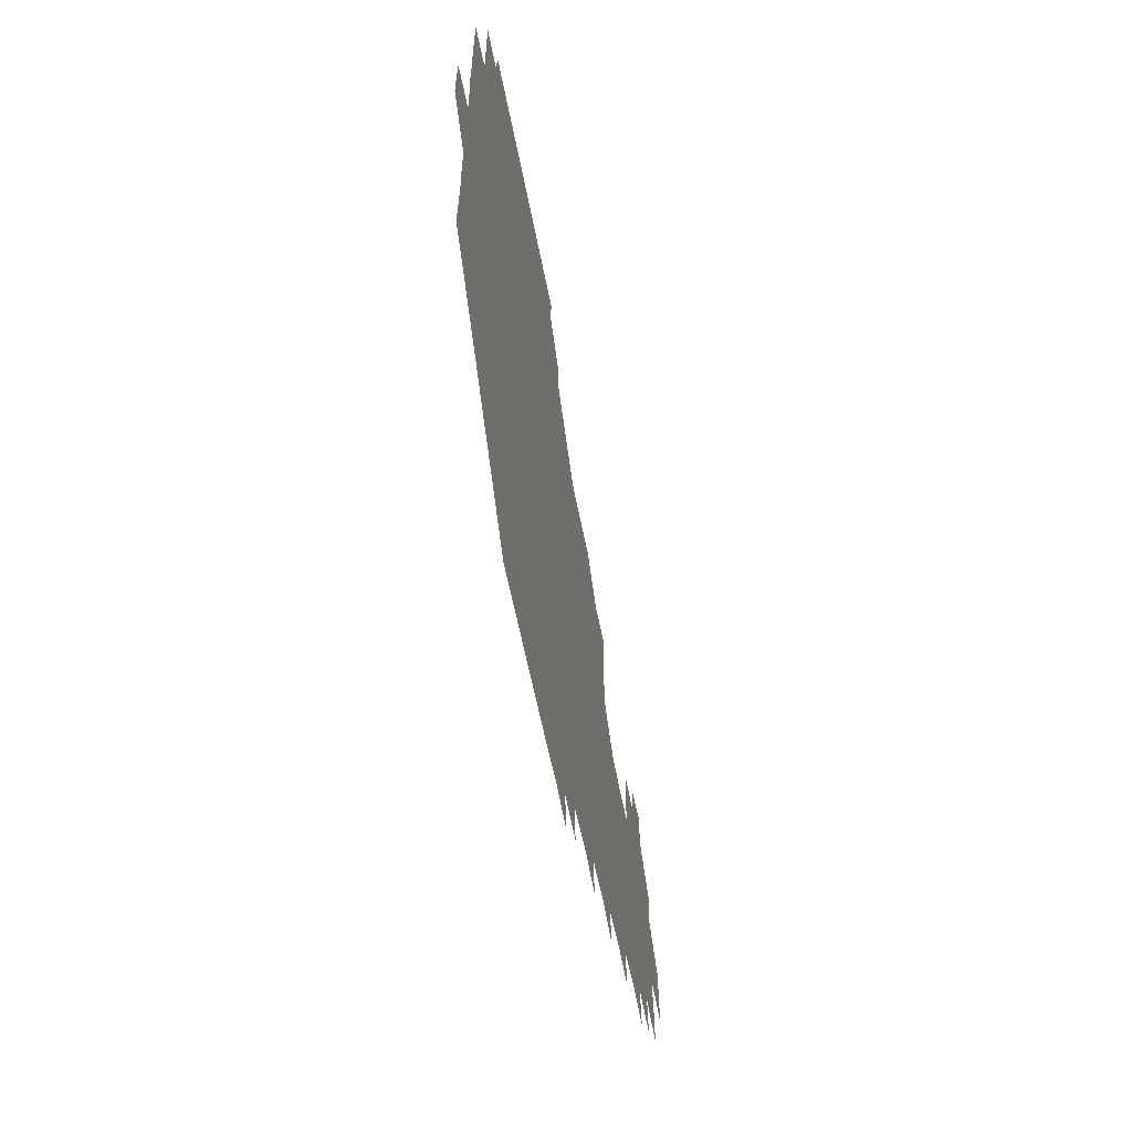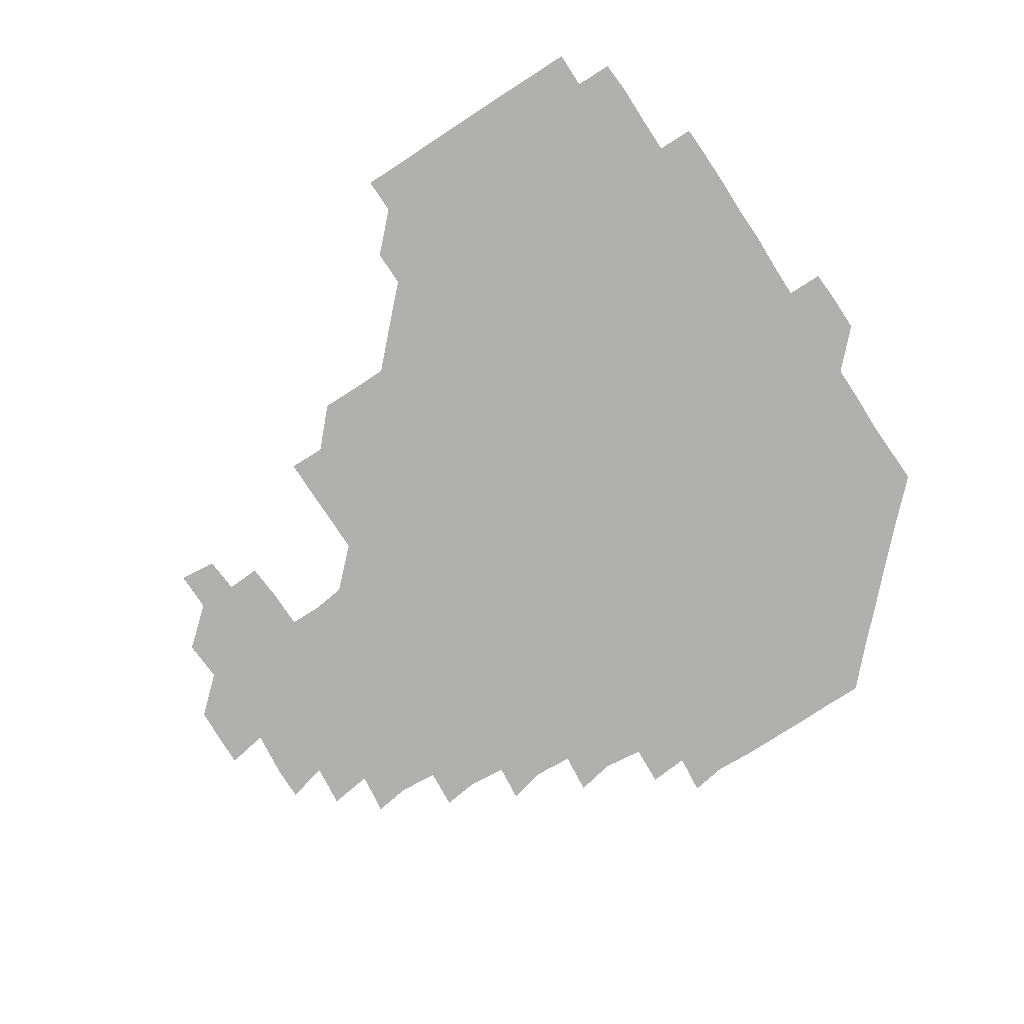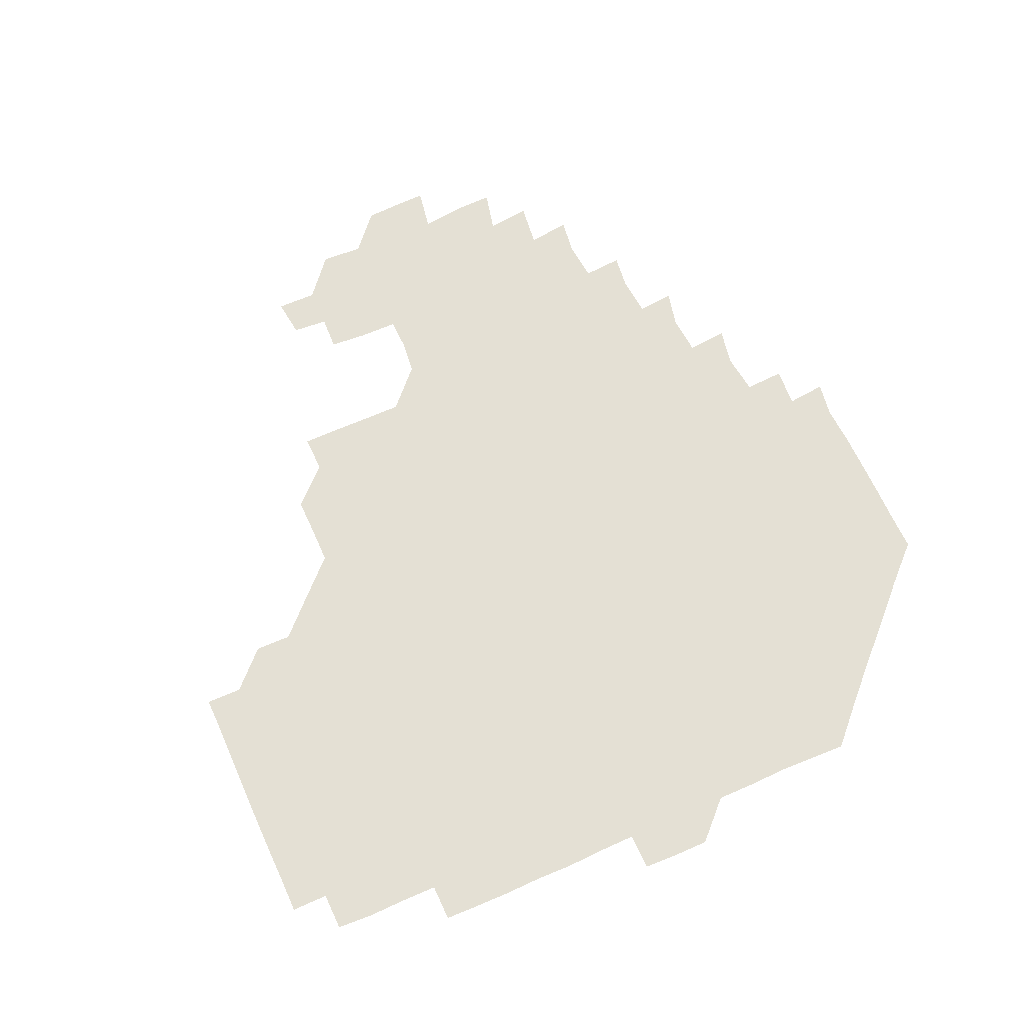
<metadata>
{"format":"obj","ext":"obj","renderer":"f3d","projection":"perspective","resolution":1024,"background":"white","views":[{"elev":-61.8,"azim":-78.8,"up":"+Y"},{"elev":-78.8,"azim":-146.6,"up":"+Z"},{"elev":66.1,"azim":-113.9,"up":"+Z"}]}
</metadata>
<code>
v 195.1 256.6 0
v 195.1 271 0
v 195.6 285.2 0
v 209.9 180.5 0
v 210.4 194.9 0
v 210.8 210.1 0
v 210.3 225.6 0
v 210.5 241.2 0
v 210.6 256 0
v 210.9 270.9 0
v 210.6 285.5 0
v 210.4 300.9 0
v 209.8 316.2 0
v 210.2 331 0
v 209.8 346.2 0
v 210 361.1 0
v 210.3 374.8 0
v 224.8 166.2 0
v 225.4 180.9 0
v 226.2 196 0
v 226.2 211 0
v 227 226.2 0
v 227.1 241.1 0
v 226.2 256 0
v 226.4 271 0
v 226.3 286 0
v 226.3 301 0
v 226.4 316 0
v 226 331 0
v 226.1 345.9 0
v 226.3 360.7 0
v 225.3 375 0
v 225.4 390.4 0
v 225.1 405.6 0
v 225.9 419.9 0
v 240 151.2 0
v 240.1 165.9 0
v 241 181 0
v 240.9 196 0
v 241.1 211 0
v 241.2 226 0
v 242.2 241.1 0
v 241.3 256 0
v 241 271 0
v 240.9 286 0
v 241.8 300.9 0
v 241.1 316 0
v 241 331 0
v 241.4 346 0
v 241.4 361 0
v 241.1 376 0
v 241.2 390.9 0
v 241.1 405.8 0
v 241.2 420.2 0
v 241.1 435.2 0
v 255.3 135.6 0
v 256.1 151.1 0
v 256.2 166.2 0
v 256.1 181.1 0
v 256.3 196.1 0
v 256.1 211.1 0
v 256.1 226 0
v 256.5 241.1 0
v 256.3 256 0
v 256.2 271 0
v 256.2 286 0
v 256 301 0
v 256 316 0
v 256.4 331.1 0
v 256.3 346.1 0
v 256.5 361 0
v 256.2 376.1 0
v 256.1 391.1 0
v 256.2 406.1 0
v 256.3 420.9 0
v 256.6 435.3 0
v 270.9 120.1 0
v 271.8 136.5 0
v 271.6 151.3 0
v 271.2 166.1 0
v 271.4 181.2 0
v 271.1 196.1 0
v 271.3 211.1 0
v 271.2 226.1 0
v 271.3 241 0
v 271.1 256 0
v 271 271 0
v 270.8 286 0
v 271 301 0
v 271 316 0
v 271.2 331.1 0
v 271.1 346.1 0
v 270.8 361.1 0
v 271.2 376.1 0
v 270.9 391.1 0
v 271.5 406.1 0
v 271 421 0
v 271.8 435.6 0
v 285.5 104.9 0
v 286.5 121.6 0
v 286.5 136.6 0
v 286.2 151.2 0
v 286.5 166.4 0
v 286.3 181.2 0
v 286.3 196.2 0
v 286.2 211.1 0
v 286.4 226.1 0
v 286.1 241 0
v 286.1 256 0
v 285.8 271 0
v 286.1 286 0
v 286 301 0
v 286 316 0
v 286.1 331 0
v 286 346.1 0
v 286.2 361.1 0
v 286 376.1 0
v 286.2 391.2 0
v 286 406.1 0
v 286.2 421.1 0
v 286.5 435.8 0
v 300.5 105.2 0
v 301.4 122.1 0
v 301.3 136.7 0
v 301.2 151.3 0
v 301.2 166.3 0
v 301.3 181.2 0
v 300.9 196 0
v 301.3 211.2 0
v 301.5 226.1 0
v 301.2 241 0
v 300.9 256 0
v 300.9 271 0
v 301 286 0
v 300.9 301 0
v 301.1 316.1 0
v 300.9 331.1 0
v 301 346.1 0
v 301 361.1 0
v 300.9 376.1 0
v 301.1 391.2 0
v 300.8 406.1 0
v 301.1 421.1 0
v 301.4 435.9 0
v 316 105.1 0
v 316 121.8 0
v 316 136.6 0
v 316.1 151.4 0
v 316.2 166.4 0
v 316.1 181.3 0
v 316.2 196.2 0
v 316.2 211.2 0
v 316.4 226.1 0
v 316.3 240.9 0
v 316.1 255.9 0
v 315.9 271 0
v 316 286 0
v 315.9 301.1 0
v 315.9 316.1 0
v 316 331.1 0
v 315.9 346.1 0
v 316 361.1 0
v 315.9 376.1 0
v 316 391.2 0
v 316 406.2 0
v 316 421.1 0
v 316.3 435.9 0
v 331.5 105.3 0
v 331 121.6 0
v 330.9 136.3 0
v 330.9 151.4 0
v 331 166.6 0
v 331 181.2 0
v 331 196.2 0
v 331 211.1 0
v 331.2 226.1 0
v 331.1 240.9 0
v 331.1 255.7 0
v 331 271 0
v 330.9 286.3 0
v 330.9 301.1 0
v 330.9 316 0
v 330.9 331.1 0
v 330.9 346.1 0
v 330.9 361.1 0
v 330.9 376.1 0
v 330.9 391.2 0
v 331 406.1 0
v 331 421.1 0
v 331.2 435.8 0
v 347 105.5 0
v 345.9 121.6 0
v 345.9 136.5 0
v 345.9 151.2 0
v 345.9 166.4 0
v 345.9 181.3 0
v 345.9 196.2 0
v 346 211.2 0
v 346 226.1 0
v 346.1 240.9 0
v 346 255.8 0
v 346 270.9 0
v 345.8 286.2 0
v 345.9 301.1 0
v 345.9 316.1 0
v 346 331 0
v 345.9 346.1 0
v 345.9 361.1 0
v 346 376.1 0
v 346 391.1 0
v 345.8 406.2 0
v 346.2 421.1 0
v 346.3 436 0
v 362.4 106.5 0
v 361 121.6 0
v 360.8 136.7 0
v 360.8 151.3 0
v 360.6 166.6 0
v 360.9 181 0
v 360.9 196.1 0
v 360.9 211.2 0
v 360.9 226.2 0
v 360.9 241 0
v 361 255.8 0
v 361 271 0
v 361 286 0
v 360.9 301.1 0
v 361 316 0
v 361 331.1 0
v 361 346.1 0
v 361 361.1 0
v 361.1 376.1 0
v 361.2 391.1 0
v 361.3 406.1 0
v 377.4 104.2 0
v 375.7 120.5 0
v 375.3 137.1 0
v 375.5 151.6 0
v 375.6 166.4 0
v 375.5 181.7 0
v 375.8 196.1 0
v 375.7 211.4 0
v 375.7 226.2 0
v 375.7 241 0
v 375.9 255.9 0
v 375.9 270.9 0
v 376 285.9 0
v 376 300.8 0
v 376 316 0
v 376 331.1 0
v 376 346.1 0
v 376 361 0
v 376.3 376 0
v 392.1 119.3 0
v 391.2 136 0
v 389.9 152.1 0
v 390.1 166.7 0
v 390.4 181.5 0
v 390.3 196.6 0
v 390.2 211.6 0
v 390.2 226.4 0
v 390.4 241.1 0
v 390.6 255.9 0
v 390.7 270.8 0
v 390.8 285.7 0
v 390.9 300.8 0
v 390.9 315.9 0
v 391 331 0
v 391 346 0
v 391.3 360.8 0
v 408 138.1 0
v 405.7 152.4 0
v 405.4 166.4 0
v 405.6 181.2 0
v 405.3 196.4 0
v 405.2 211.4 0
v 405.8 226.1 0
v 405.5 241.1 0
v 405.3 256 0
v 405.5 270.9 0
v 405.7 285.9 0
v 405.7 300.8 0
v 405.8 315.9 0
v 405.8 330.8 0
v 405.8 345.8 0
v 406.6 360.8 0
v 423.9 135.2 0
v 422.2 152.1 0
v 419.9 166.8 0
v 420.8 181 0
v 420.3 196.3 0
v 419.5 211.7 0
v 420.3 226.1 0
v 420.4 241.1 0
v 420.6 256.1 0
v 420.6 271 0
v 420.4 285.9 0
v 420.4 300.7 0
v 420.8 315.9 0
v 420.5 330.7 0
v 420.8 345.7 0
v 421.8 361 0
v 438.9 153.4 0
v 437 166.6 0
v 436.5 180.8 0
v 436 196.1 0
v 434.5 211.9 0
v 434.6 226.4 0
v 434.7 241.2 0
v 435.4 256 0
v 435.3 271 0
v 434.9 285.9 0
v 435.5 300.6 0
v 435.6 315.8 0
v 435.7 330.8 0
v 436.5 345.5 0
v 454 150 0
v 452.4 165.4 0
v 451.2 180.7 0
v 451.7 195.4 0
v 450.5 211.4 0
v 449.7 226.5 0
v 449.9 241.2 0
v 450.4 256.2 0
v 449.9 271.2 0
v 450.6 285.8 0
v 451.7 299.4 0
v 451.7 316.3 0
v 451.8 331.7 0
v 451.7 346 0
v 468.7 166.9 0
v 466.6 181.4 0
v 465.7 196.3 0
v 466.2 210.8 0
v 465 226.4 0
v 464.6 241.2 0
v 465.6 255.6 0
v 466.2 270.4 0
v 467.8 284.1 0
v 483.3 165.2 0
v 482 181.5 0
v 480.6 196.8 0
v 479.3 212.5 0
v 479.1 226.9 0
v 478.7 241.7 0
v 478.9 255.6 0
v 479.4 269.6 0
v 481.6 282.5 0
v 498.2 183 0
v 496.2 197.2 0
v 495.5 212.2 0
v 494.4 226.7 0
v 494.4 241.4 0
v 494.1 255.9 0
v 494.3 269.5 0
v 494.9 282.8 0
v 495.1 298.7 0
v 496.2 314.3 0
v 513.3 181.1 0
v 511 198.6 0
v 511.3 212 0
v 509.7 226.6 0
v 509.5 241 0
v 509.8 256 0
v 510 271 0
v 509.5 285.5 0
v 509.6 299.8 0
v 510.2 313.7 0
v 511.4 328.4 0
v 529.1 196.4 0
v 527.2 214.2 0
v 526.2 227 0
v 525.5 241.4 0
v 525.3 256 0
v 525.2 270.7 0
v 525.1 285.6 0
v 526.3 300.3 0
v 526.9 313.6 0
v 527 330.3 0
v 544.2 210.4 0
v 544 224.6 0
v 541.8 244.1 0
v 541.4 256.1 0
v 541.4 269.5 0
v 542.5 282.4 0
v 543.5 299.7 0
v 559.1 241.2 0
v 558.8 254.6 0
v 558.1 268.8 0
f 8 9 1
f 1 9 2
f 9 10 2
f 2 10 3
f 10 11 3
f 18 19 4
f 4 19 5
f 19 20 5
f 5 20 6
f 20 21 6
f 6 21 7
f 21 22 7
f 7 22 8
f 22 23 8
f 8 23 9
f 23 24 9
f 9 24 10
f 24 25 10
f 10 25 11
f 25 26 11
f 11 26 12
f 26 27 12
f 12 27 13
f 27 28 13
f 13 28 14
f 28 29 14
f 14 29 15
f 29 30 15
f 15 30 16
f 30 31 16
f 16 31 17
f 31 32 17
f 36 37 18
f 18 37 19
f 37 38 19
f 19 38 20
f 38 39 20
f 20 39 21
f 39 40 21
f 21 40 22
f 40 41 22
f 22 41 23
f 41 42 23
f 23 42 24
f 42 43 24
f 24 43 25
f 43 44 25
f 25 44 26
f 44 45 26
f 26 45 27
f 45 46 27
f 27 46 28
f 46 47 28
f 28 47 29
f 47 48 29
f 29 48 30
f 48 49 30
f 30 49 31
f 49 50 31
f 31 50 32
f 50 51 32
f 32 51 33
f 51 52 33
f 33 52 34
f 52 53 34
f 34 53 35
f 53 54 35
f 56 57 36
f 36 57 37
f 57 58 37
f 37 58 38
f 58 59 38
f 38 59 39
f 59 60 39
f 39 60 40
f 60 61 40
f 40 61 41
f 61 62 41
f 41 62 42
f 62 63 42
f 42 63 43
f 63 64 43
f 43 64 44
f 64 65 44
f 44 65 45
f 65 66 45
f 45 66 46
f 66 67 46
f 46 67 47
f 67 68 47
f 47 68 48
f 68 69 48
f 48 69 49
f 69 70 49
f 49 70 50
f 70 71 50
f 50 71 51
f 71 72 51
f 51 72 52
f 72 73 52
f 52 73 53
f 73 74 53
f 53 74 54
f 74 75 54
f 54 75 55
f 75 76 55
f 77 78 56
f 56 78 57
f 78 79 57
f 57 79 58
f 79 80 58
f 58 80 59
f 80 81 59
f 59 81 60
f 81 82 60
f 60 82 61
f 82 83 61
f 61 83 62
f 83 84 62
f 62 84 63
f 84 85 63
f 63 85 64
f 85 86 64
f 64 86 65
f 86 87 65
f 65 87 66
f 87 88 66
f 66 88 67
f 88 89 67
f 67 89 68
f 89 90 68
f 68 90 69
f 90 91 69
f 69 91 70
f 91 92 70
f 70 92 71
f 92 93 71
f 71 93 72
f 93 94 72
f 72 94 73
f 94 95 73
f 73 95 74
f 95 96 74
f 74 96 75
f 96 97 75
f 75 97 76
f 97 98 76
f 99 100 77
f 77 100 78
f 100 101 78
f 78 101 79
f 101 102 79
f 79 102 80
f 102 103 80
f 80 103 81
f 103 104 81
f 81 104 82
f 104 105 82
f 82 105 83
f 105 106 83
f 83 106 84
f 106 107 84
f 84 107 85
f 107 108 85
f 85 108 86
f 108 109 86
f 86 109 87
f 109 110 87
f 87 110 88
f 110 111 88
f 88 111 89
f 111 112 89
f 89 112 90
f 112 113 90
f 90 113 91
f 113 114 91
f 91 114 92
f 114 115 92
f 92 115 93
f 115 116 93
f 93 116 94
f 116 117 94
f 94 117 95
f 117 118 95
f 95 118 96
f 118 119 96
f 96 119 97
f 119 120 97
f 97 120 98
f 120 121 98
f 99 122 100
f 122 123 100
f 100 123 101
f 123 124 101
f 101 124 102
f 124 125 102
f 102 125 103
f 125 126 103
f 103 126 104
f 126 127 104
f 104 127 105
f 127 128 105
f 105 128 106
f 128 129 106
f 106 129 107
f 129 130 107
f 107 130 108
f 130 131 108
f 108 131 109
f 131 132 109
f 109 132 110
f 132 133 110
f 110 133 111
f 133 134 111
f 111 134 112
f 134 135 112
f 112 135 113
f 135 136 113
f 113 136 114
f 136 137 114
f 114 137 115
f 137 138 115
f 115 138 116
f 138 139 116
f 116 139 117
f 139 140 117
f 117 140 118
f 140 141 118
f 118 141 119
f 141 142 119
f 119 142 120
f 142 143 120
f 120 143 121
f 143 144 121
f 122 145 123
f 145 146 123
f 123 146 124
f 146 147 124
f 124 147 125
f 147 148 125
f 125 148 126
f 148 149 126
f 126 149 127
f 149 150 127
f 127 150 128
f 150 151 128
f 128 151 129
f 151 152 129
f 129 152 130
f 152 153 130
f 130 153 131
f 153 154 131
f 131 154 132
f 154 155 132
f 132 155 133
f 155 156 133
f 133 156 134
f 156 157 134
f 134 157 135
f 157 158 135
f 135 158 136
f 158 159 136
f 136 159 137
f 159 160 137
f 137 160 138
f 160 161 138
f 138 161 139
f 161 162 139
f 139 162 140
f 162 163 140
f 140 163 141
f 163 164 141
f 141 164 142
f 164 165 142
f 142 165 143
f 165 166 143
f 143 166 144
f 166 167 144
f 145 168 146
f 168 169 146
f 146 169 147
f 169 170 147
f 147 170 148
f 170 171 148
f 148 171 149
f 171 172 149
f 149 172 150
f 172 173 150
f 150 173 151
f 173 174 151
f 151 174 152
f 174 175 152
f 152 175 153
f 175 176 153
f 153 176 154
f 176 177 154
f 154 177 155
f 177 178 155
f 155 178 156
f 178 179 156
f 156 179 157
f 179 180 157
f 157 180 158
f 180 181 158
f 158 181 159
f 181 182 159
f 159 182 160
f 182 183 160
f 160 183 161
f 183 184 161
f 161 184 162
f 184 185 162
f 162 185 163
f 185 186 163
f 163 186 164
f 186 187 164
f 164 187 165
f 187 188 165
f 165 188 166
f 188 189 166
f 166 189 167
f 189 190 167
f 168 191 169
f 191 192 169
f 169 192 170
f 192 193 170
f 170 193 171
f 193 194 171
f 171 194 172
f 194 195 172
f 172 195 173
f 195 196 173
f 173 196 174
f 196 197 174
f 174 197 175
f 197 198 175
f 175 198 176
f 198 199 176
f 176 199 177
f 199 200 177
f 177 200 178
f 200 201 178
f 178 201 179
f 201 202 179
f 179 202 180
f 202 203 180
f 180 203 181
f 203 204 181
f 181 204 182
f 204 205 182
f 182 205 183
f 205 206 183
f 183 206 184
f 206 207 184
f 184 207 185
f 207 208 185
f 185 208 186
f 208 209 186
f 186 209 187
f 209 210 187
f 187 210 188
f 210 211 188
f 188 211 189
f 211 212 189
f 189 212 190
f 212 213 190
f 191 214 192
f 214 215 192
f 192 215 193
f 215 216 193
f 193 216 194
f 216 217 194
f 194 217 195
f 217 218 195
f 195 218 196
f 218 219 196
f 196 219 197
f 219 220 197
f 197 220 198
f 220 221 198
f 198 221 199
f 221 222 199
f 199 222 200
f 222 223 200
f 200 223 201
f 223 224 201
f 201 224 202
f 224 225 202
f 202 225 203
f 225 226 203
f 203 226 204
f 226 227 204
f 204 227 205
f 227 228 205
f 205 228 206
f 228 229 206
f 206 229 207
f 229 230 207
f 207 230 208
f 230 231 208
f 208 231 209
f 231 232 209
f 209 232 210
f 232 233 210
f 210 233 211
f 233 234 211
f 211 234 212
f 214 235 215
f 235 236 215
f 215 236 216
f 236 237 216
f 216 237 217
f 237 238 217
f 217 238 218
f 238 239 218
f 218 239 219
f 239 240 219
f 219 240 220
f 240 241 220
f 220 241 221
f 241 242 221
f 221 242 222
f 242 243 222
f 222 243 223
f 243 244 223
f 223 244 224
f 244 245 224
f 224 245 225
f 245 246 225
f 225 246 226
f 246 247 226
f 226 247 227
f 247 248 227
f 227 248 228
f 248 249 228
f 228 249 229
f 249 250 229
f 229 250 230
f 250 251 230
f 230 251 231
f 251 252 231
f 231 252 232
f 252 253 232
f 232 253 233
f 236 254 237
f 254 255 237
f 237 255 238
f 255 256 238
f 238 256 239
f 256 257 239
f 239 257 240
f 257 258 240
f 240 258 241
f 258 259 241
f 241 259 242
f 259 260 242
f 242 260 243
f 260 261 243
f 243 261 244
f 261 262 244
f 244 262 245
f 262 263 245
f 245 263 246
f 263 264 246
f 246 264 247
f 264 265 247
f 247 265 248
f 265 266 248
f 248 266 249
f 266 267 249
f 249 267 250
f 267 268 250
f 250 268 251
f 268 269 251
f 251 269 252
f 269 270 252
f 252 270 253
f 255 271 256
f 271 272 256
f 256 272 257
f 272 273 257
f 257 273 258
f 273 274 258
f 258 274 259
f 274 275 259
f 259 275 260
f 275 276 260
f 260 276 261
f 276 277 261
f 261 277 262
f 277 278 262
f 262 278 263
f 278 279 263
f 263 279 264
f 279 280 264
f 264 280 265
f 280 281 265
f 265 281 266
f 281 282 266
f 266 282 267
f 282 283 267
f 267 283 268
f 283 284 268
f 268 284 269
f 284 285 269
f 269 285 270
f 285 286 270
f 271 287 272
f 287 288 272
f 272 288 273
f 288 289 273
f 273 289 274
f 289 290 274
f 274 290 275
f 290 291 275
f 275 291 276
f 291 292 276
f 276 292 277
f 292 293 277
f 277 293 278
f 293 294 278
f 278 294 279
f 294 295 279
f 279 295 280
f 295 296 280
f 280 296 281
f 296 297 281
f 281 297 282
f 297 298 282
f 282 298 283
f 298 299 283
f 283 299 284
f 299 300 284
f 284 300 285
f 300 301 285
f 285 301 286
f 301 302 286
f 288 303 289
f 303 304 289
f 289 304 290
f 304 305 290
f 290 305 291
f 305 306 291
f 291 306 292
f 306 307 292
f 292 307 293
f 307 308 293
f 293 308 294
f 308 309 294
f 294 309 295
f 309 310 295
f 295 310 296
f 310 311 296
f 296 311 297
f 311 312 297
f 297 312 298
f 312 313 298
f 298 313 299
f 313 314 299
f 299 314 300
f 314 315 300
f 300 315 301
f 315 316 301
f 301 316 302
f 303 317 304
f 317 318 304
f 304 318 305
f 318 319 305
f 305 319 306
f 319 320 306
f 306 320 307
f 320 321 307
f 307 321 308
f 321 322 308
f 308 322 309
f 322 323 309
f 309 323 310
f 323 324 310
f 310 324 311
f 324 325 311
f 311 325 312
f 325 326 312
f 312 326 313
f 326 327 313
f 313 327 314
f 327 328 314
f 314 328 315
f 328 329 315
f 315 329 316
f 329 330 316
f 318 331 319
f 331 332 319
f 319 332 320
f 332 333 320
f 320 333 321
f 333 334 321
f 321 334 322
f 334 335 322
f 322 335 323
f 335 336 323
f 323 336 324
f 336 337 324
f 324 337 325
f 337 338 325
f 325 338 326
f 338 339 326
f 326 339 327
f 331 340 332
f 340 341 332
f 332 341 333
f 341 342 333
f 333 342 334
f 342 343 334
f 334 343 335
f 343 344 335
f 335 344 336
f 344 345 336
f 336 345 337
f 345 346 337
f 337 346 338
f 346 347 338
f 338 347 339
f 347 348 339
f 341 349 342
f 349 350 342
f 342 350 343
f 350 351 343
f 343 351 344
f 351 352 344
f 344 352 345
f 352 353 345
f 345 353 346
f 353 354 346
f 346 354 347
f 354 355 347
f 347 355 348
f 355 356 348
f 349 359 350
f 359 360 350
f 350 360 351
f 360 361 351
f 351 361 352
f 361 362 352
f 352 362 353
f 362 363 353
f 353 363 354
f 363 364 354
f 354 364 355
f 364 365 355
f 355 365 356
f 365 366 356
f 356 366 357
f 366 367 357
f 357 367 358
f 367 368 358
f 360 370 361
f 370 371 361
f 361 371 362
f 371 372 362
f 362 372 363
f 372 373 363
f 363 373 364
f 373 374 364
f 364 374 365
f 374 375 365
f 365 375 366
f 375 376 366
f 366 376 367
f 376 377 367
f 367 377 368
f 377 378 368
f 368 378 369
f 378 379 369
f 371 380 372
f 380 381 372
f 372 381 373
f 381 382 373
f 373 382 374
f 382 383 374
f 374 383 375
f 383 384 375
f 375 384 376
f 384 385 376
f 376 385 377
f 385 386 377
f 377 386 378
f 382 387 383
f 387 388 383
f 383 388 384
f 388 389 384
f 384 389 385

</code>
